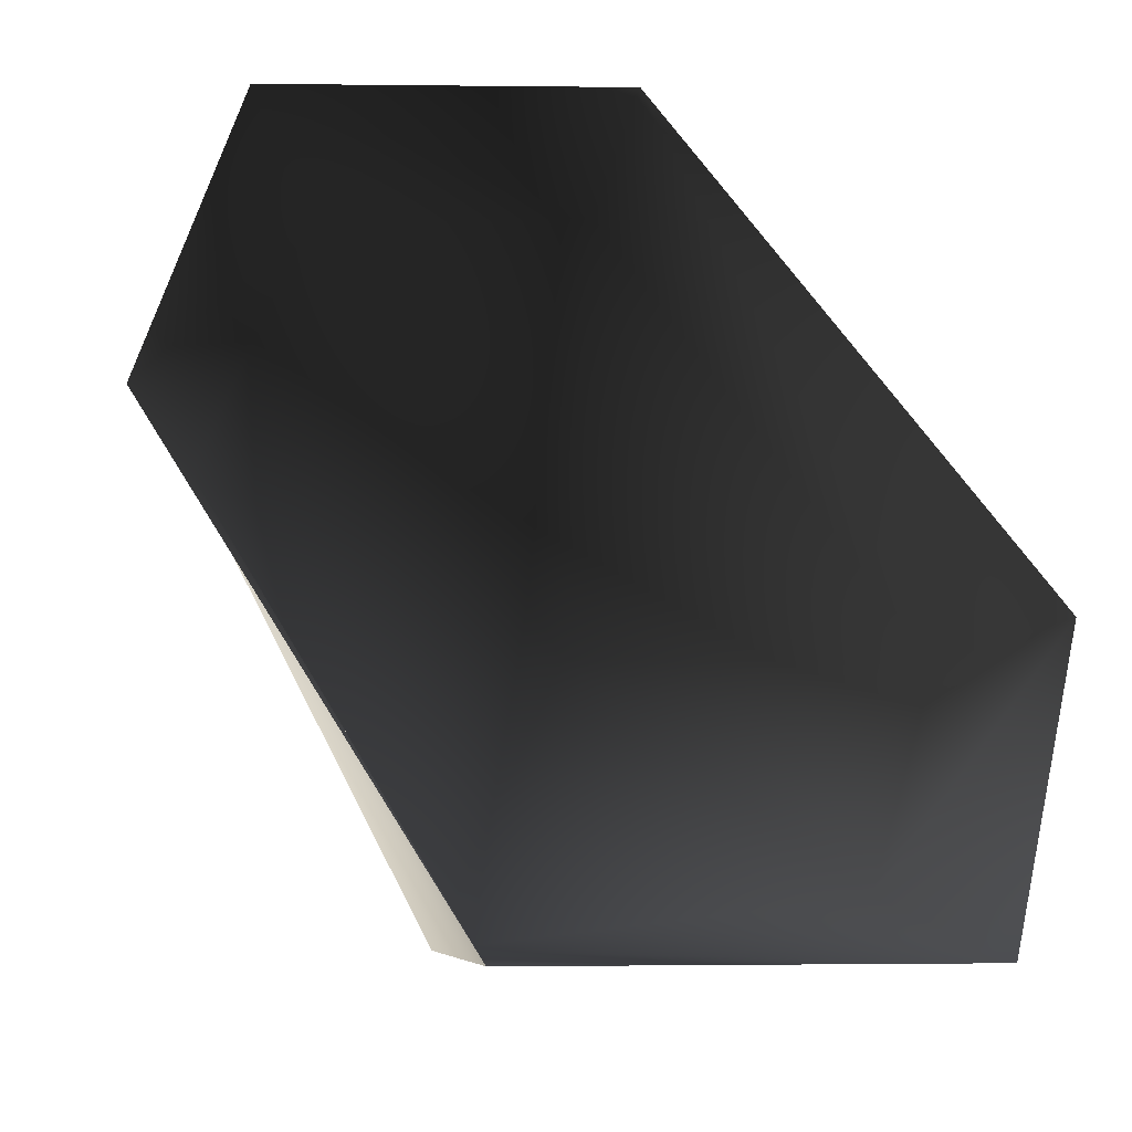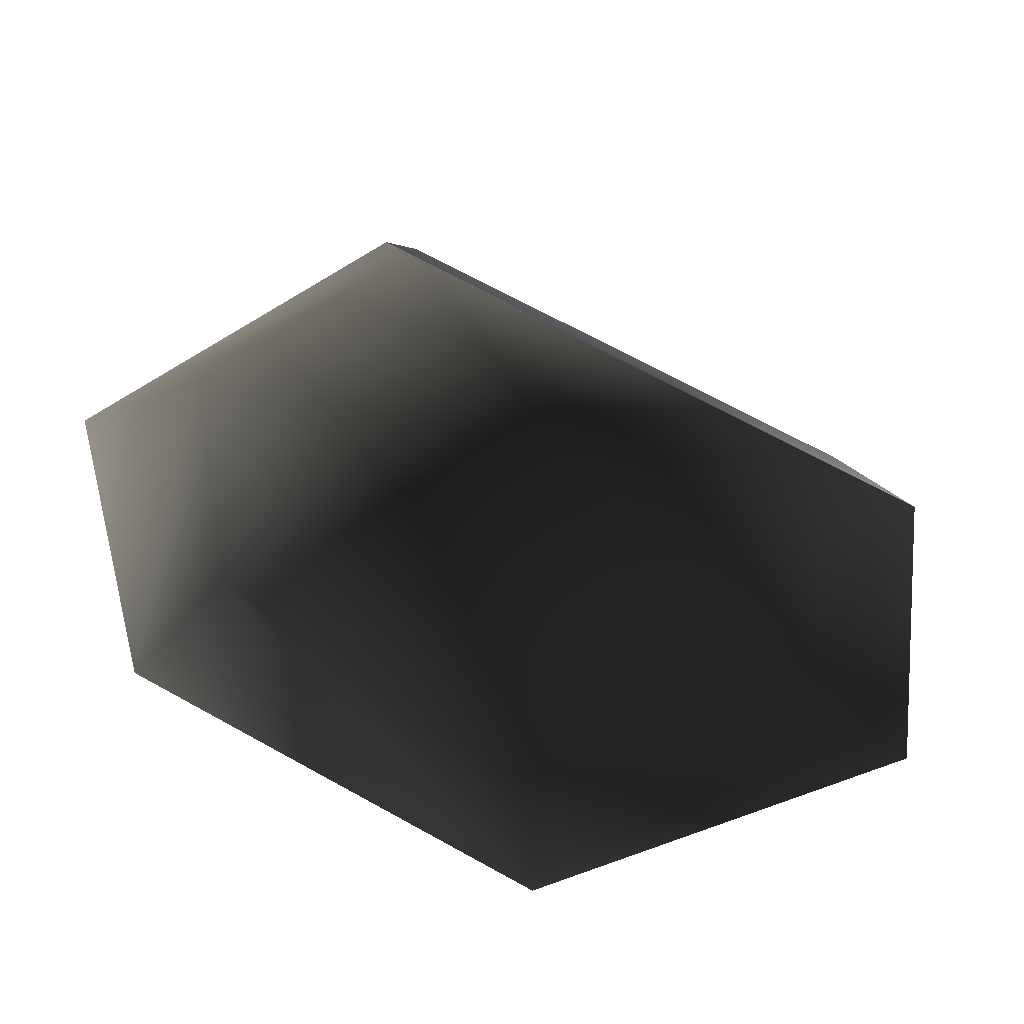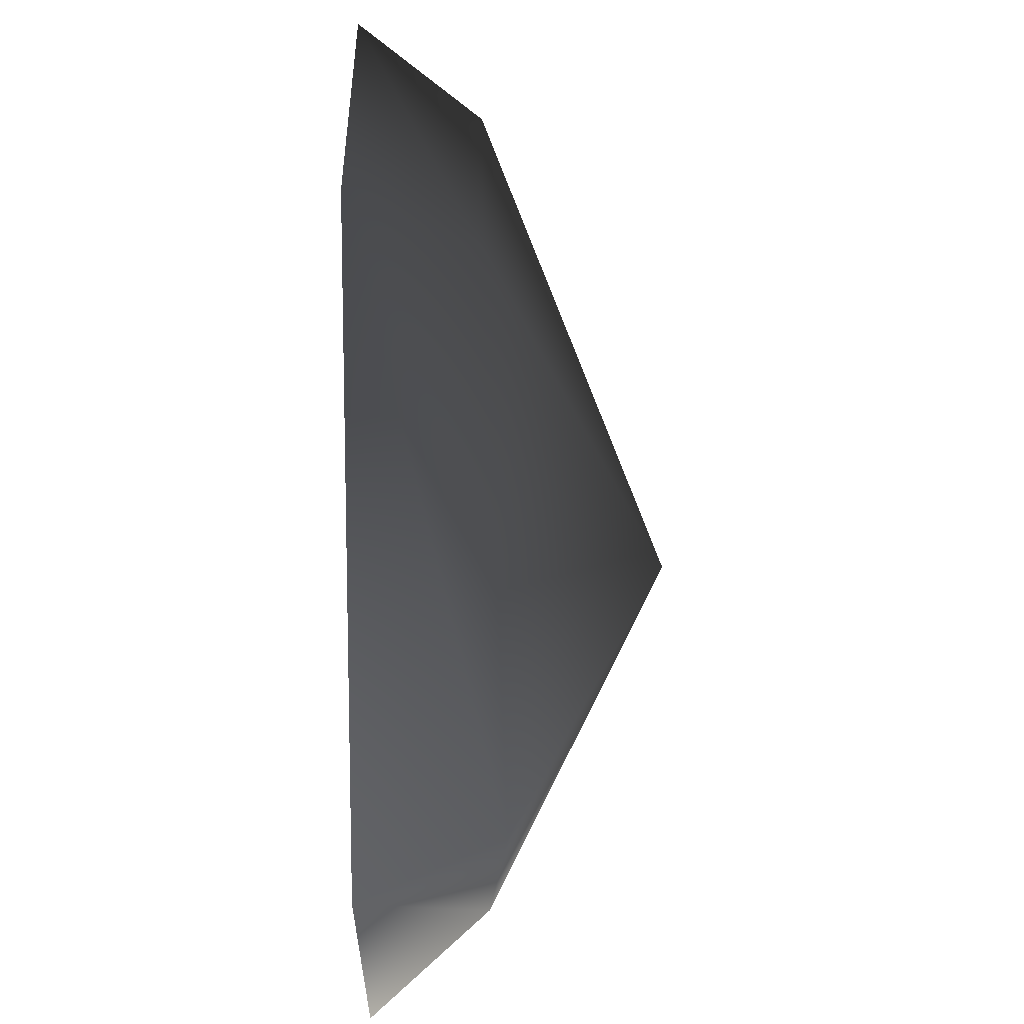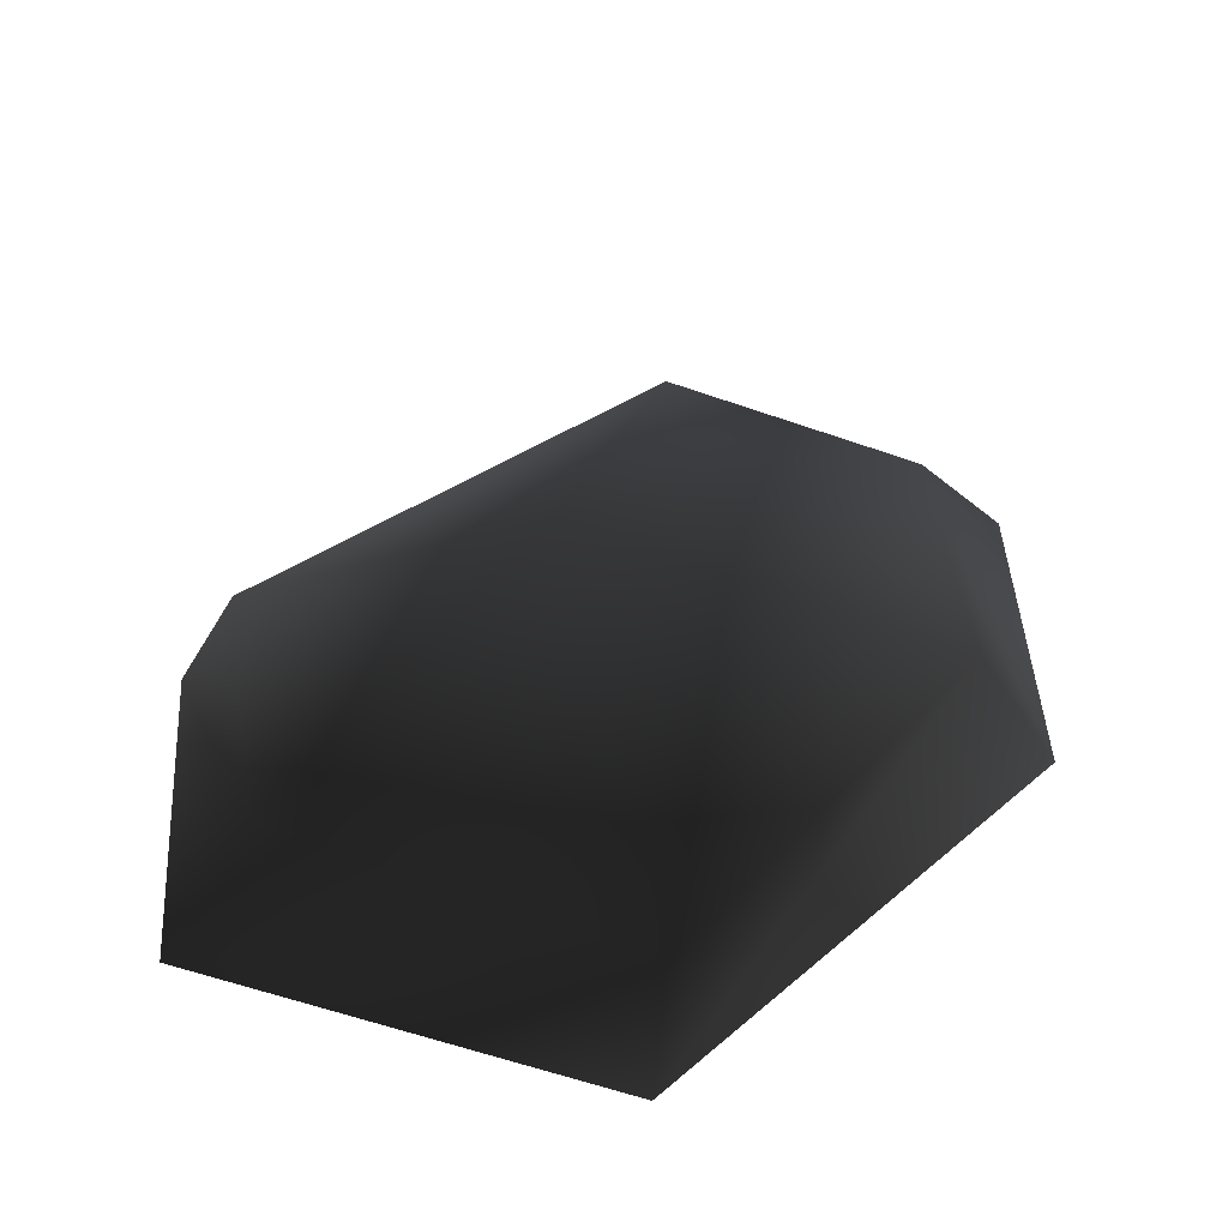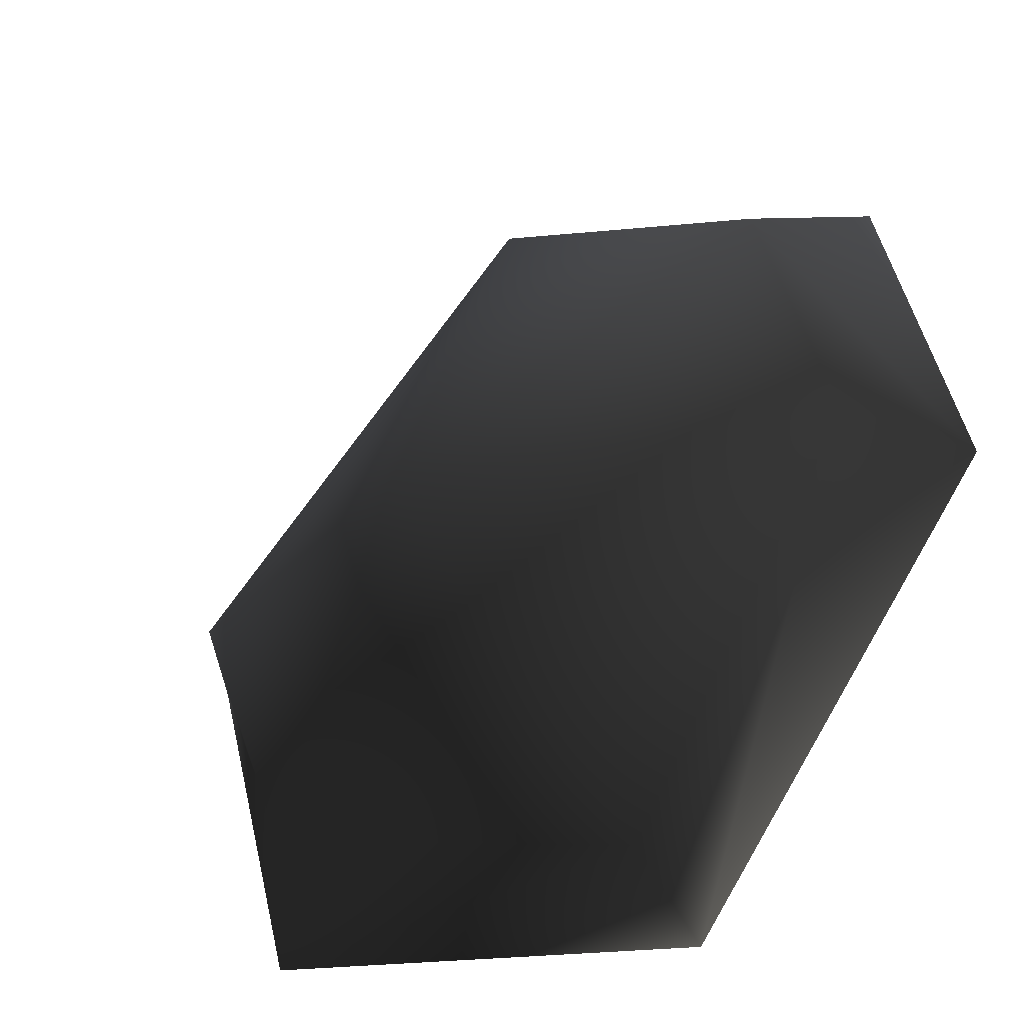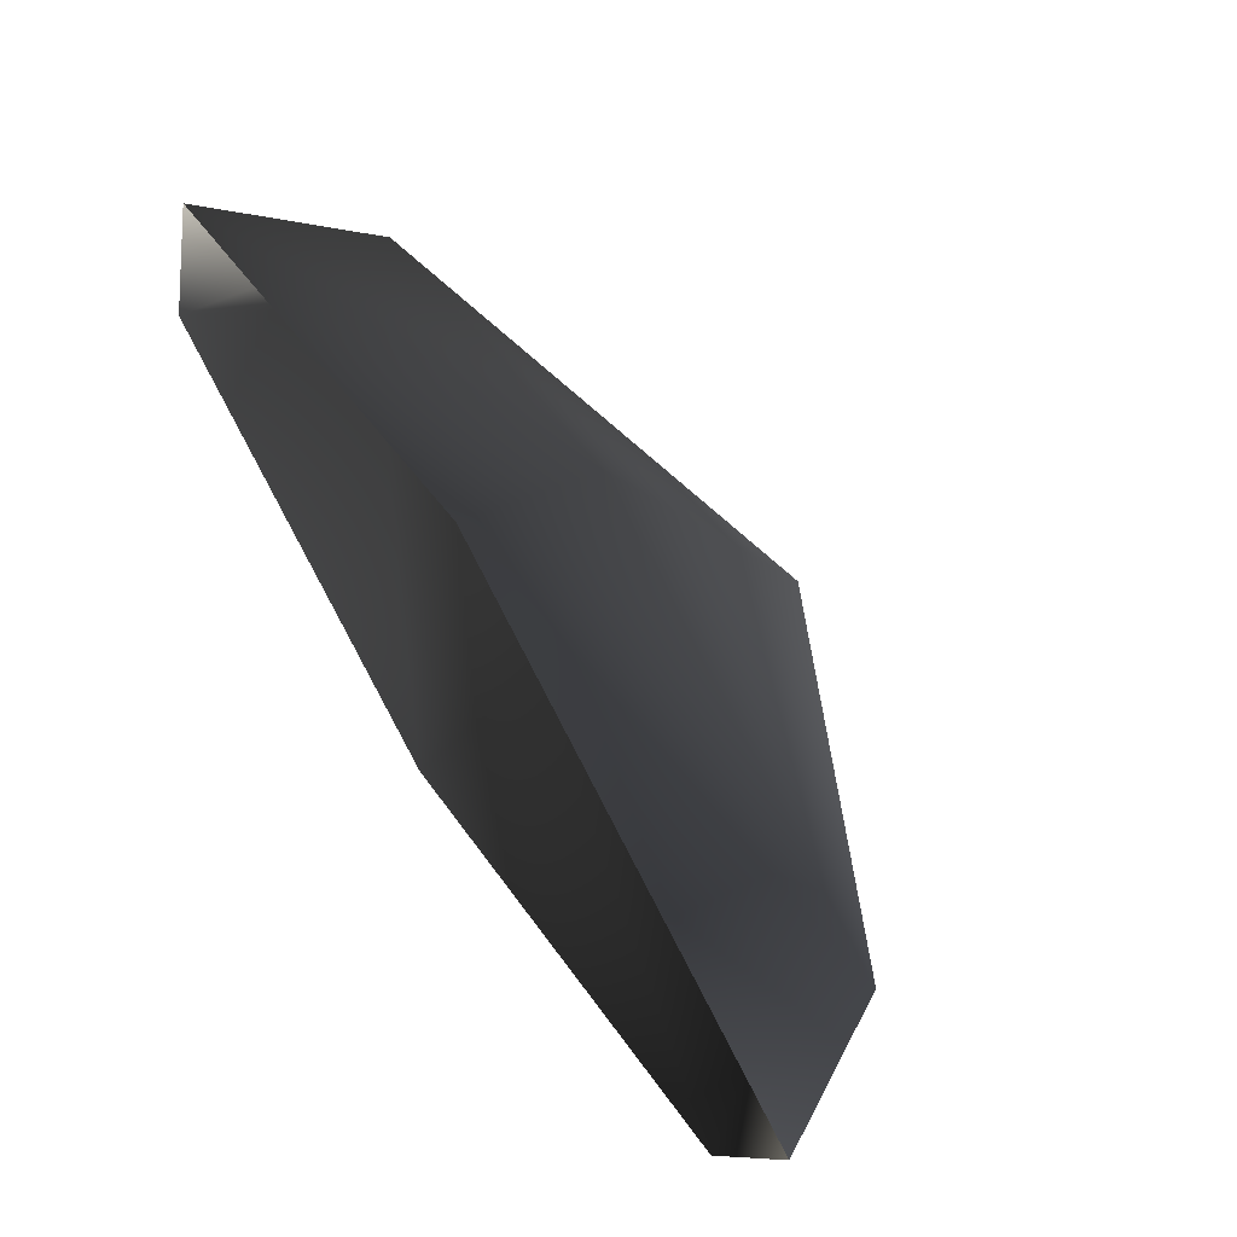
<metadata>
{"format":"obj","ext":"obj","renderer":"f3d","projection":"perspective","resolution":1024,"background":"white","views":[{"elev":-25.0,"azim":-20.7,"up":"+Z"},{"elev":-57.3,"azim":19.1,"up":"+Y"},{"elev":46.7,"azim":89.2,"up":"+Z"},{"elev":48.0,"azim":-168.4,"up":"+Y"},{"elev":-29.5,"azim":-152.0,"up":"+Z"},{"elev":68.2,"azim":54.3,"up":"+Z"}]}
</metadata>
<code>
o 2610
v -6 0 -28
v -24 0 -2
v -19 8 -2
v -6 8 -25
v 21 0 -25
v 17 7 -20
v 26 0 -6
v 22 8 -6
v 2 0 21
v 2 7 17
v -19 0 16
v -14 7 13
v 4 17 -5
f 1 2 3
f 1 3 4
f 1 4 5
f 5 4 6
f 5 6 7
f 7 6 8
f 7 8 9
f 9 8 10
f 9 10 11
f 11 10 12
f 11 12 2
f 2 12 3
f 3 12 13
f 3 13 4
f 4 13 6
f 6 13 8
f 8 13 10
f 10 13 12

</code>
